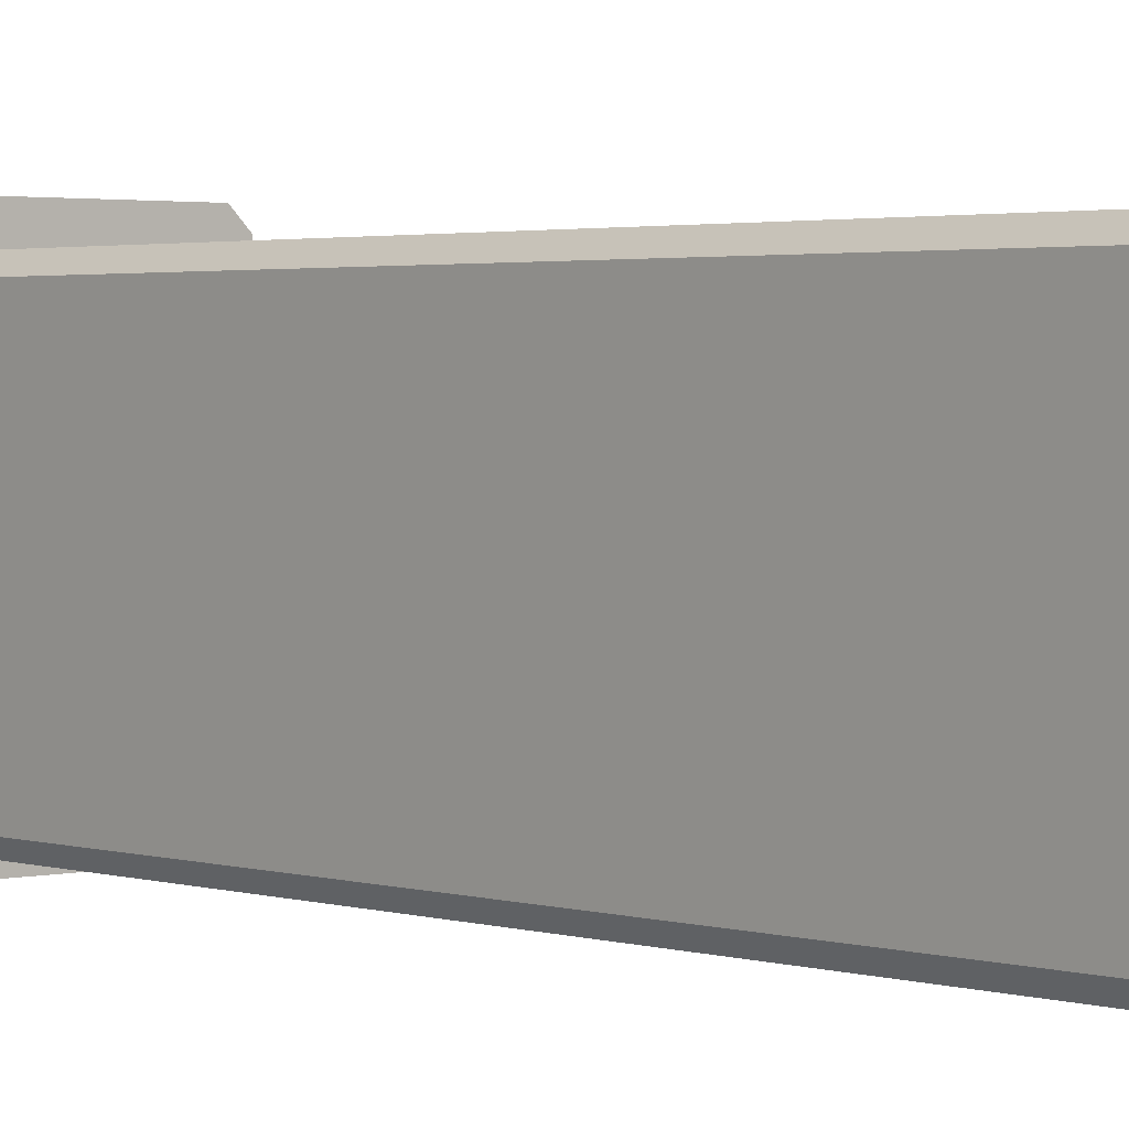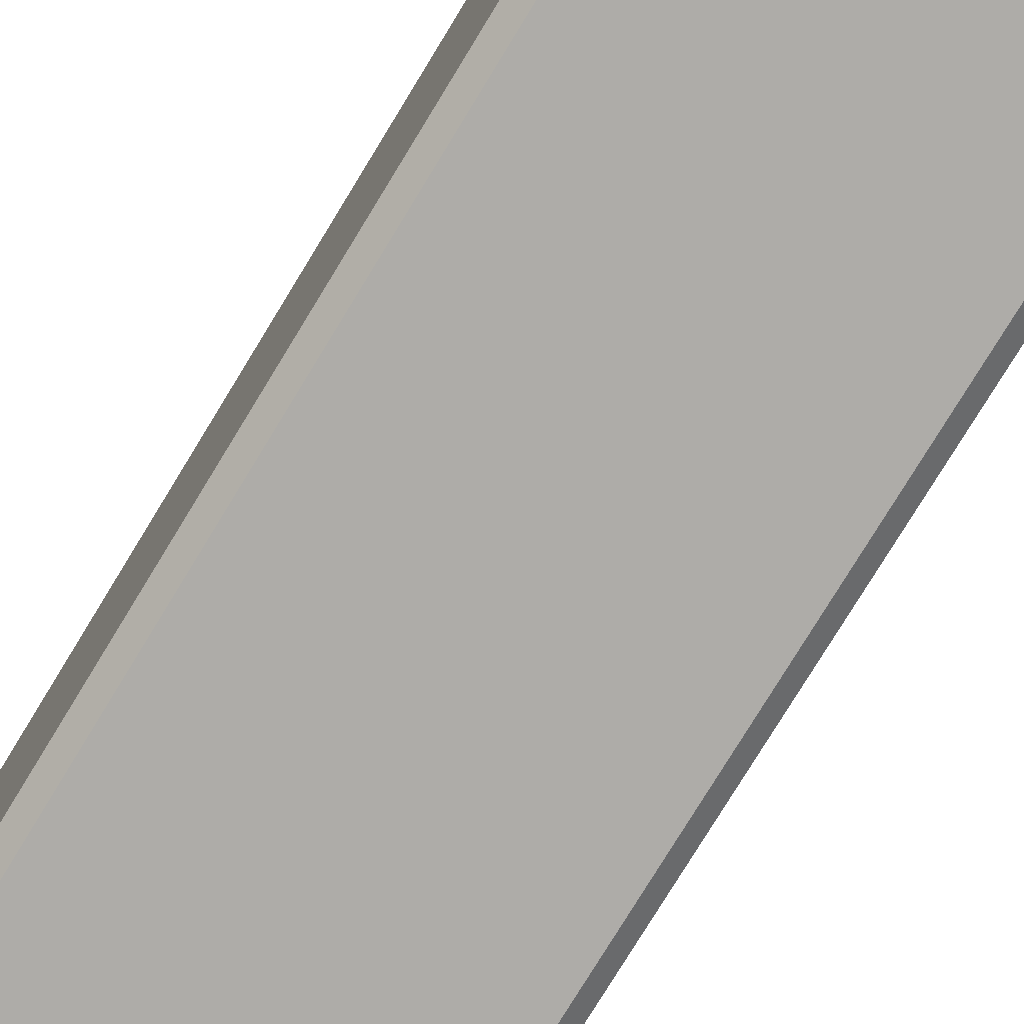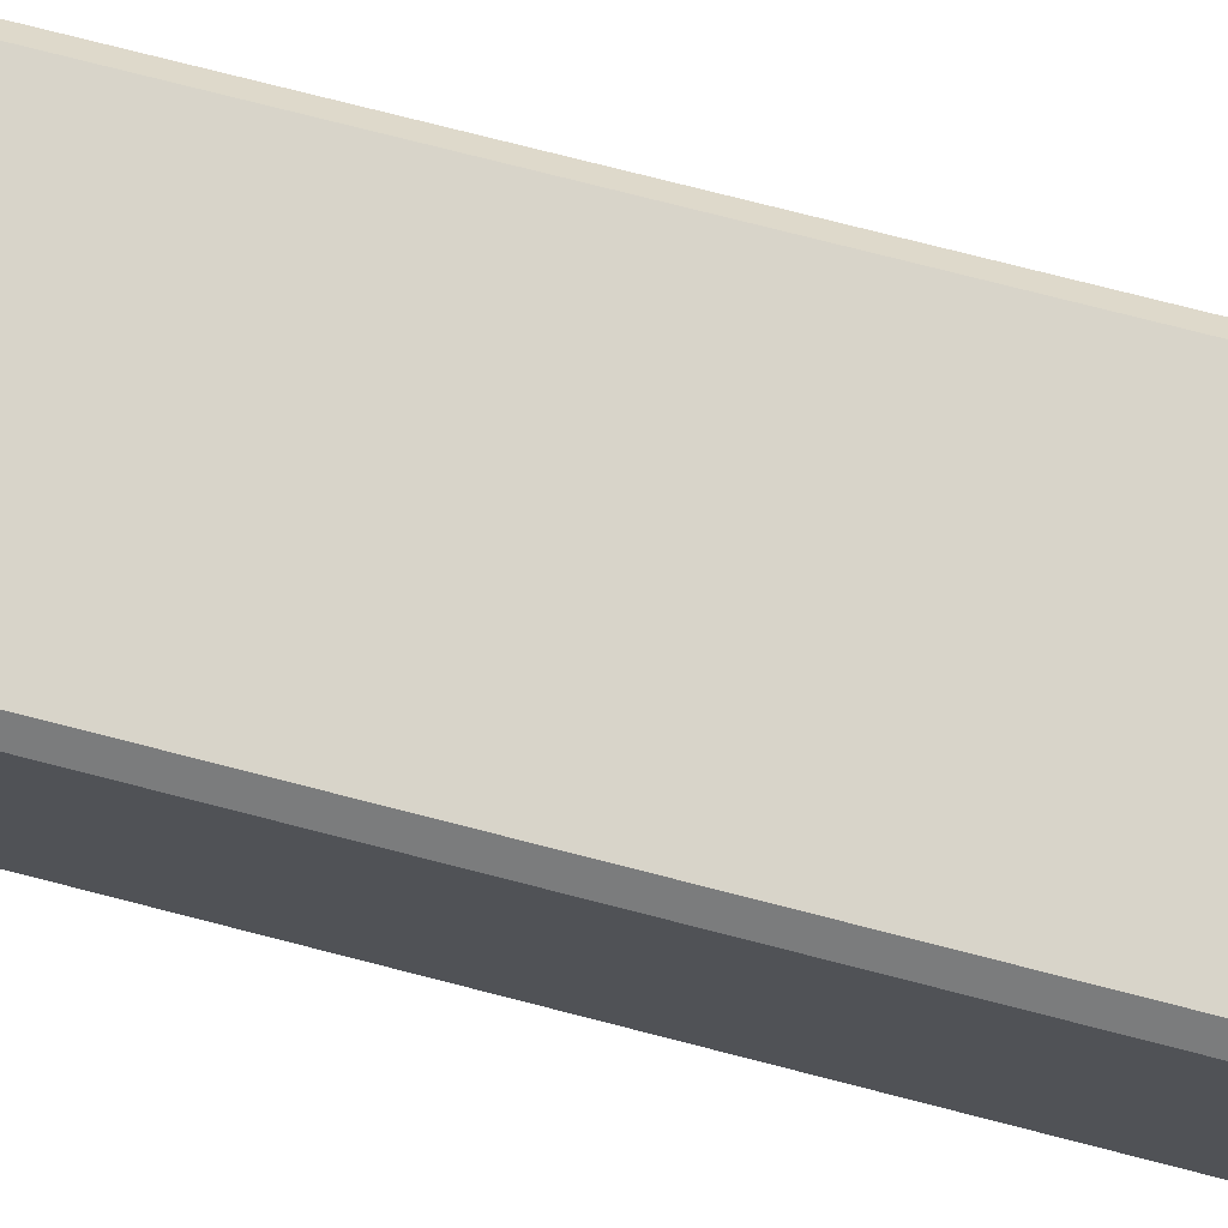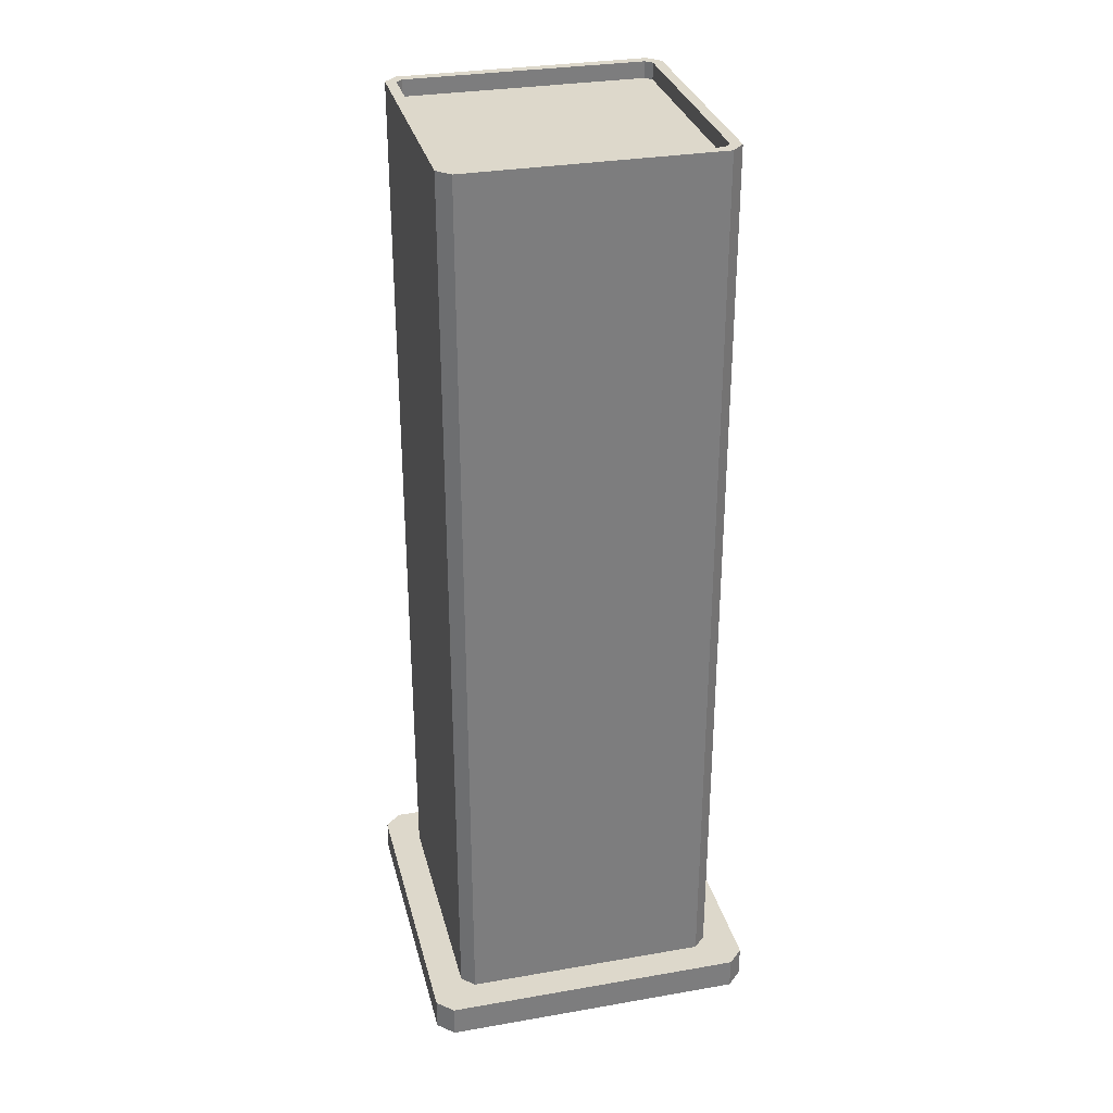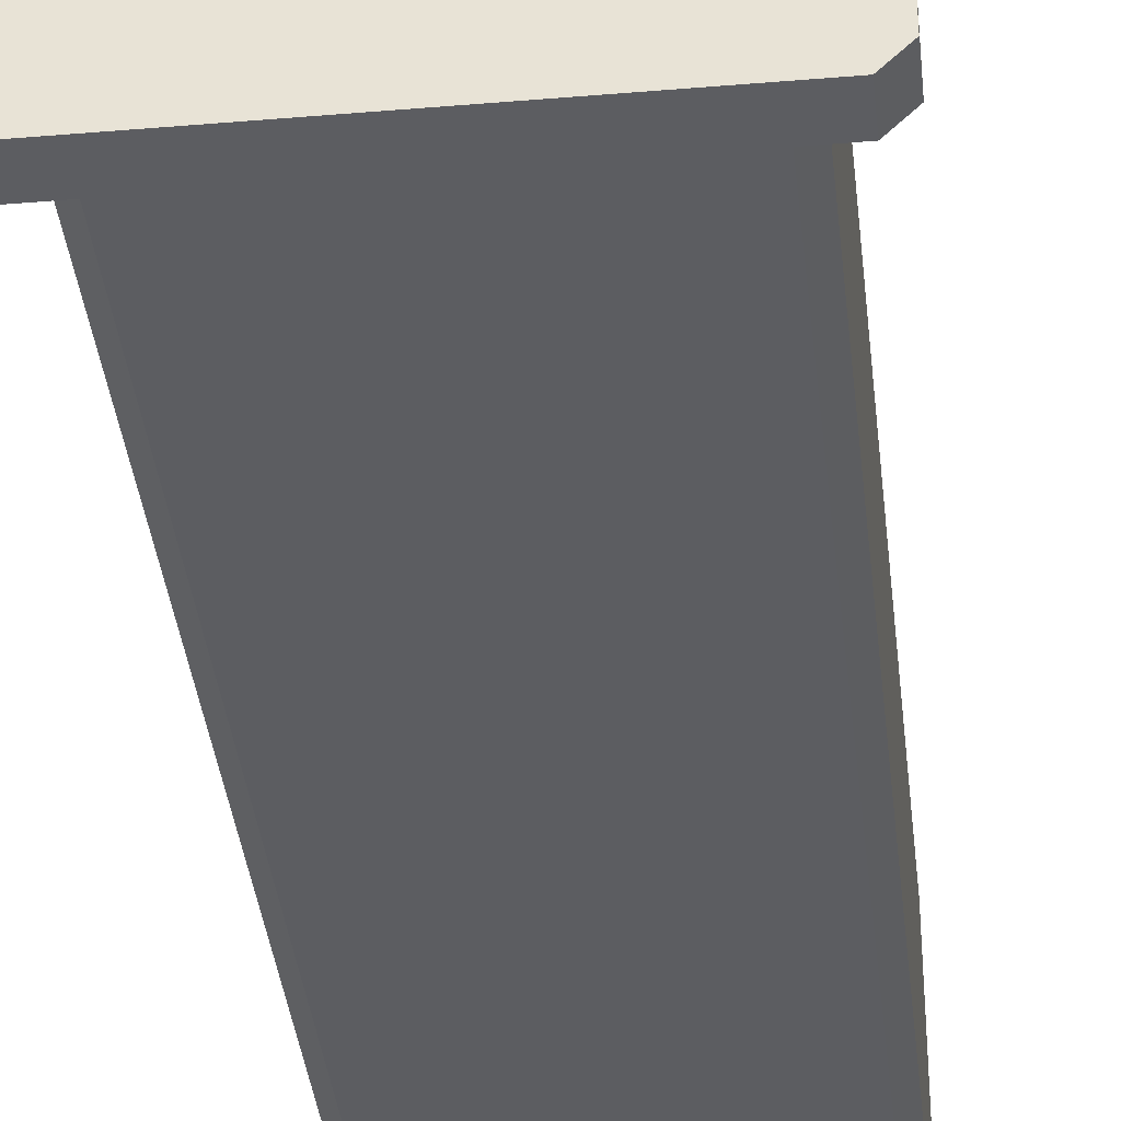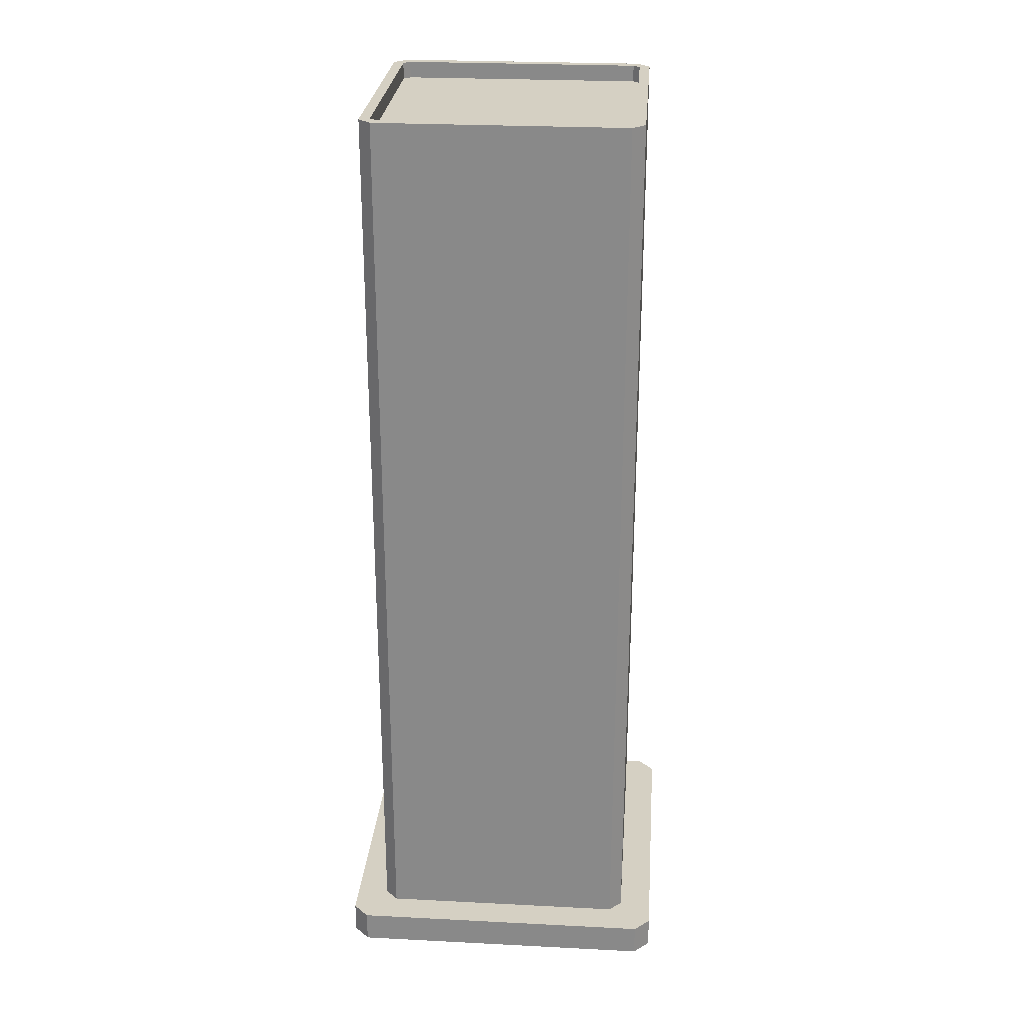
<metadata>
{"format":"obj","ext":"obj","renderer":"f3d","projection":"perspective","resolution":1024,"background":"white","views":[{"elev":2.2,"azim":138.9,"up":"+Z"},{"elev":-76.9,"azim":148.7,"up":"+Z"},{"elev":75.6,"azim":104.4,"up":"+Z"},{"elev":31.1,"azim":76.1,"up":"+Y"},{"elev":-37.2,"azim":6.2,"up":"+Z"},{"elev":26.2,"azim":4.6,"up":"+Y"}]}
</metadata>
<code>
o Cube
v -27.22 -7e-06 30
v -30 -7e-06 27.22
v -27.72 207.2 26.27
v -26.27 207.2 27.72
v -30 -7e-06 -27.22
v -27.22 -7e-06 -30
v -26.27 207.2 -27.72
v -27.72 207.2 -26.27
v 30 -7e-06 27.22
v 27.22 -7e-06 30
v 26.27 207.2 27.72
v 27.72 207.2 26.27
v 27.22 -7e-06 -30
v 30 -7e-06 -27.22
v 27.72 207.2 -26.27
v 26.27 207.2 -27.72
v -27.22 207.2 30
v -30 207.2 27.22
v -30 207.2 -27.22
v -27.22 207.2 -30
v 27.22 207.2 -30
v 30 207.2 -27.22
v 30 207.2 27.22
v 27.22 207.2 30
v -26.27 203.6 27.72
v -27.72 203.6 26.27
v -27.72 203.6 -26.27
v -26.27 203.6 -27.72
v 26.27 203.6 -27.72
v 27.72 203.6 -26.27
v 27.72 203.6 26.27
v 26.27 203.6 27.72
v -27.22 7.05 30
v -30 7.05 27.22
v -27.22 7.05 -30
v -30 7.05 -27.22
v 30 7.05 -27.22
v 27.22 7.05 -30
v 27.22 7.05 30
v 30 7.05 27.22
v -37.25 -7e-06 33.79
v -33.79 -7e-06 37.25
v -37.25 7.05 33.79
v -33.79 7.05 -37.25
v -33.79 -7e-06 -37.25
v -37.25 -7e-06 -33.79
v 37.25 7.05 -33.79
v 37.25 -7e-06 -33.79
v 33.79 -7e-06 -37.25
v 33.79 7.05 37.25
v 33.79 -7e-06 37.25
v 37.25 -7e-06 33.79
v -33.79 7.05 37.25
v -37.25 7.05 -33.79
v 33.79 7.05 -37.25
v 37.25 7.05 33.79
v -27.22 203.5 30
v -30 203.5 -27.22
v 27.22 203.5 -30
v 30 203.5 27.22
v -30 203.5 27.22
v -27.22 203.5 -30
v 30 203.5 -27.22
v 27.22 203.5 30
v -37.25 4.7 33.79
v -37.25 2.35 33.79
v -33.79 4.7 -37.25
v -33.79 2.35 -37.25
v 37.25 4.7 -33.79
v 37.25 2.35 -33.79
v 33.79 4.7 37.25
v 33.79 2.35 37.25
v -33.79 2.35 37.25
v -33.79 4.7 37.25
v -37.25 2.35 -33.79
v -37.25 4.7 -33.79
v 33.79 2.35 -37.25
v 33.79 4.7 -37.25
v 37.25 2.35 33.79
v 37.25 4.7 33.79
f 64 24 17 57
f 63 22 23 60
f 61 18 19 58
f 62 20 21 59
f 57 17 18 61
f 40 39 50 56
f 39 33 53 50
f 1 10 51 42
f 5 6 13 14 9 10 1 2
f 4 3 18 17
f 8 7 20 19
f 16 15 22 21
f 12 11 24 23
f 3 8 19 18
f 11 4 17 24
f 15 12 23 22
f 7 16 21 20
f 30 29 28 27 26 25 32 31
f 37 40 56 47
f 9 14 48 52
f 14 13 49 48
f 34 36 54 43
f 13 6 45 49
f 38 37 47 55
f 6 5 46 45
f 10 9 52 51
f 36 35 44 54
f 2 1 42 41
f 33 34 43 53
f 5 2 41 46
f 35 38 55 44
f 20 62 58 19
f 22 63 59 21
f 24 64 60 23
f 72 71 74 73
f 70 69 80 79
f 66 65 76 75
f 68 67 78 77
f 73 74 65 66
f 71 72 79 80
f 69 70 77 78
f 67 68 75 76
f 15 16 29 30
f 3 4 25 26
f 16 7 28 29
f 4 11 32 25
f 11 12 31 32
f 7 8 27 28
f 12 15 30 31
f 8 3 26 27
f 64 39 40 60
f 63 37 38 59
f 62 35 36 58
f 68 45 46 75
f 70 48 49 77
f 72 51 52 79
f 74 53 43 65
f 67 44 55 78
f 65 43 54 76
f 69 47 56 80
f 71 50 53 74
f 33 57 61 34
f 51 72 73 42
f 48 70 79 52
f 41 66 75 46
f 45 68 77 49
f 42 73 66 41
f 50 71 80 56
f 47 69 78 55
f 44 67 76 54
f 35 62 59 38
f 34 61 58 36
f 37 63 60 40
f 39 64 57 33

</code>
